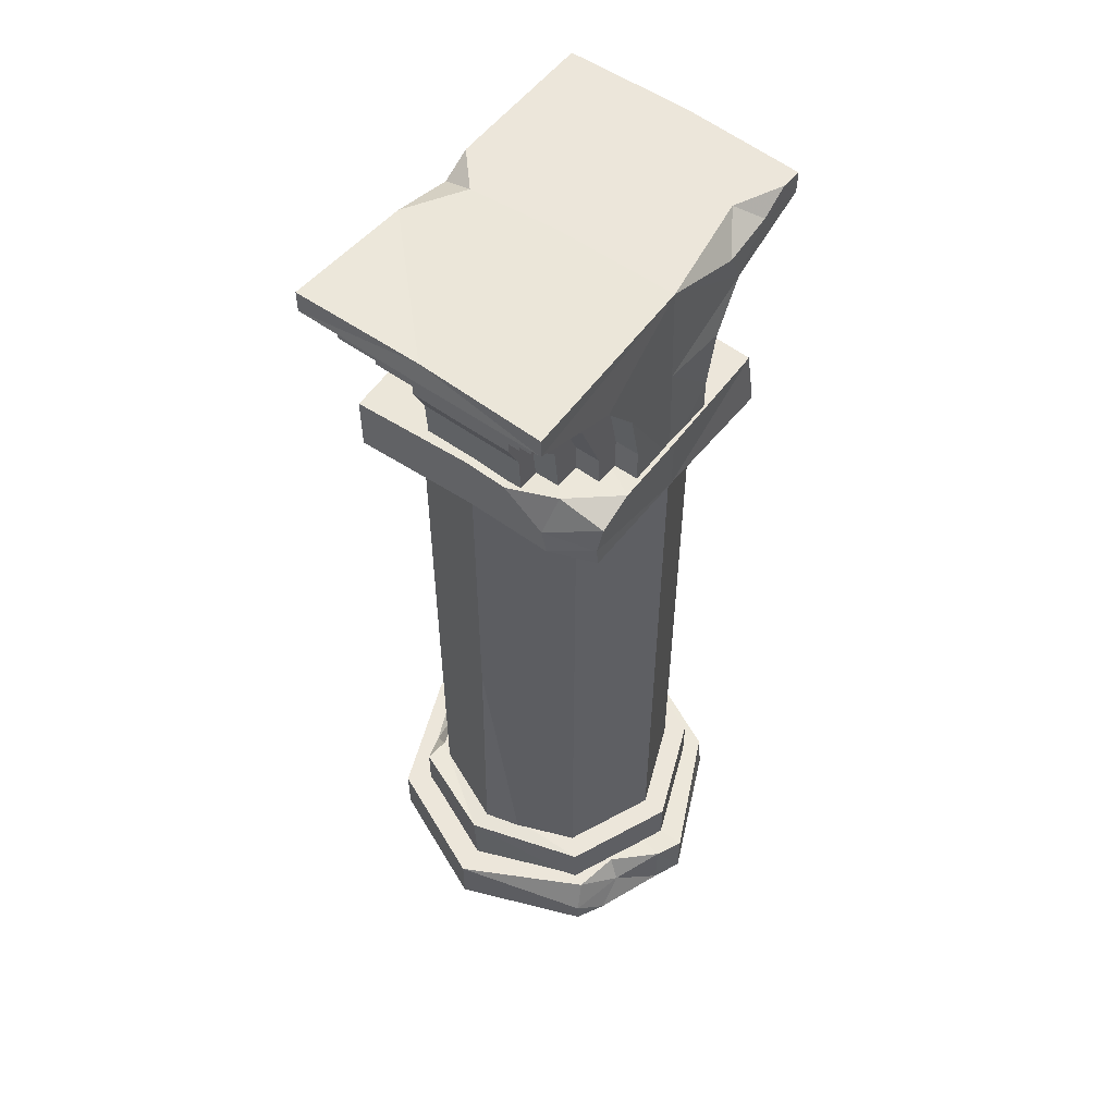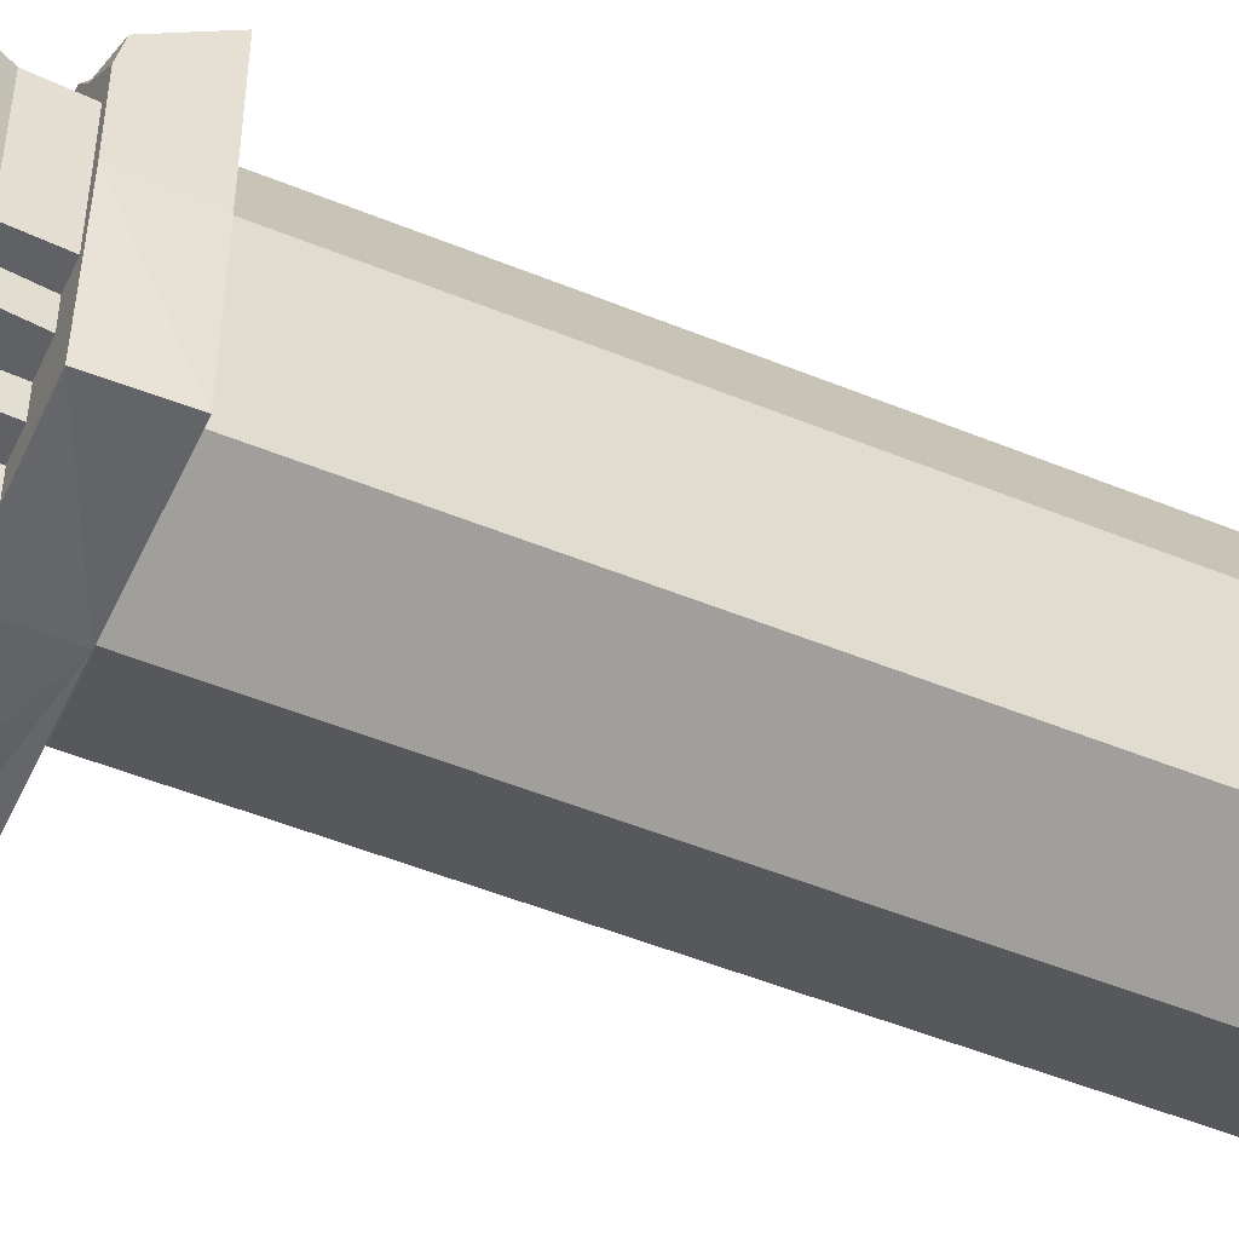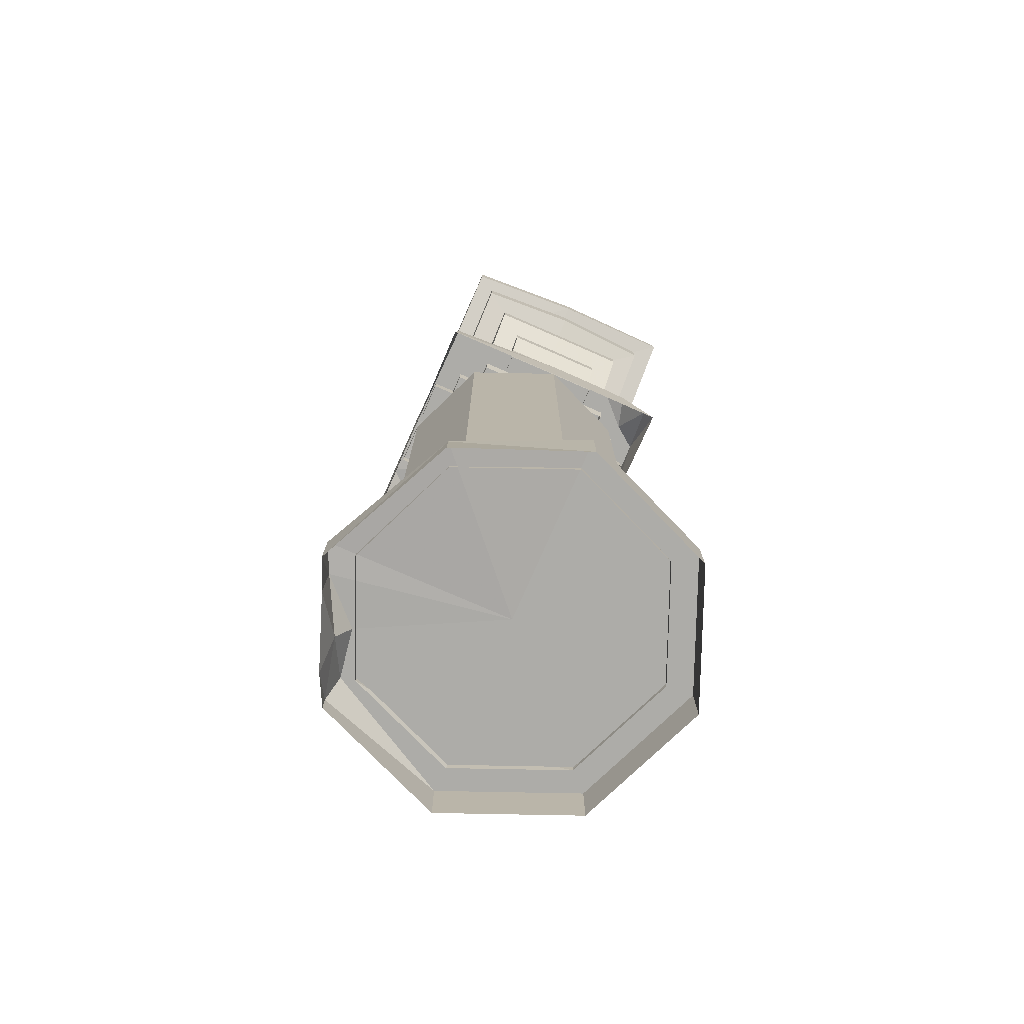
<metadata>
{"format":"obj","ext":"obj","renderer":"f3d","projection":"perspective","resolution":1024,"background":"white","views":[{"elev":54.3,"azim":-52.5,"up":"+Z"},{"elev":-50.1,"azim":65.7,"up":"+Y"},{"elev":-76.6,"azim":66.4,"up":"+Z"}]}
</metadata>
<code>
g tanxian_fuben_257_zhuzi_01
v 1e-06 -30.82 240.4
v -24.7 -32.43 225.9
v -15.93 -32.43 214.8
v 1e-06 -31.56 214.8
v -34.5 31.46 178.3
v -33.12 0.1007 178.3
v -33.12 0.1007 192.9
v -34.5 31.46 192.5
v -47.79 32.43 234.8
v -47.95 2.9e-05 234.8
v -46.55 0.07258 239.2
v -47.79 32.43 240.4
v -46.55 0.07258 239.2
v -1.8 22.74 240.4
v -15.81 31.34 239.9
v -47.79 32.43 240.4
v 13.1 -26.35 233.6
v 13.1 -26.35 188
v 18.82 -26.35 188
v 19.39 -26.35 200.5
v 23.68 -13.45 219.9
v 23.68 -13.45 191.8
v 31 -13.45 191.8
v 31.62 -13.45 202.3
v 24.7 -31.4 225.9
v 1e-06 -30.82 240.4
v 1e-06 -31.56 214.8
v 15.93 -32.43 214.8
v 46.08 -31.24 234.8
v 47.77 2.9e-05 234.8
v 47.77 3e-05 240.4
v 46.08 -31.24 240.4
v 13.1 26.35 233.6
v 19.39 26.35 200.5
v 18.82 26.35 188
v 13.1 26.35 188
v 23.68 13.45 219.9
v 31.62 13.45 202.3
v 31 13.45 191.8
v 23.68 13.45 191.8
v 0.08706 31.29 236.3
v 24.7 32.43 225.9
v 15.93 32.43 214.8
v -0.669 31.73 214.6
v -15.81 31.34 239.9
v -24.7 32.43 225.9
v -47.79 32.43 234.8
v -47.79 32.43 240.4
v 40.81 -31.06 240.4
v 33.32 -31.37 236.5
v 46.08 -31.24 234.8
v 46.08 -31.24 240.4
v 7.357 31.31 240.4
v 47.17 32.1 240.4
v 47.48 32.31 235.2
v 0.08706 31.29 236.3
v 20.9 -31.35 233.7
v 1e-06 3e-05 240.4
v 1e-06 -30.82 240.4
v 28.78 -25.56 240.4
v 47.77 3e-05 240.4
v 47.17 32.1 240.4
v 7.357 31.31 240.4
v -46.55 0.07258 239.2
v -47.84 -32.55 239.7
v 1e-06 -30.82 240.4
v 1e-06 3e-05 240.4
v -33.01 -20.68 183.8
v -33.05 -10.25 192.2
v -32.98 -22.06 177.6
v -18.05 -33.56 192.3
v 1e-06 -33.42 192.9
v 1e-06 0.1007 192.9
v -28.42 -22.38 192.9
v 1e-06 -33.42 178.3
v 32.94 -33.68 178.3
v 31.66 -32.34 192.9
v 1e-06 -33.42 192.9
v 32.94 -33.68 178.3
v 33.12 0.1007 178.3
v 33.12 0.1007 192.9
v 31.66 -32.34 192.9
v 32.99 24.38 191.6
v 33.02 17.96 192.9
v 19.13 33.26 192.9
v 32.54 31.23 182.2
v 32.94 33.88 178.3
v 0 33.62 178.3
v 32.94 33.88 178.3
v 32.54 31.23 182.2
v -34.5 31.46 178.3
v -34.5 31.46 192.5
v 0 33.62 192.9
v 23.05 23.05 181.9
v 32.6 2.7e-05 181.9
v 32.6 1.3e-05 101.6
v 23.05 23.05 101.6
v -23.05 23.05 181.9
v -1e-06 32.6 181.9
v -1e-06 32.6 101.6
v -23.05 23.05 101.6
v -32.6 2.3e-05 181.9
v -32.6 1e-05 101.6
v -23.05 -23.05 181.9
v -23.05 -23.05 101.6
v 5e-06 -32.6 181.9
v 5e-06 -32.6 101.6
v 23.05 -23.05 181.9
v 23.05 -23.05 101.6
v 13.97 26.81 101.6
v -13.1 -26.35 233.6
v -19.39 -26.35 200.5
v -18.82 -26.35 188
v -13.1 -26.35 188
v -23.68 -13.45 219.9
v -31.62 -13.45 202.3
v -31 -13.45 191.8
v -23.68 -13.45 191.8
v -13.1 26.35 233.6
v -13.1 26.35 188
v -18.82 26.35 188
v -19.39 26.35 200.5
v -23.68 13.45 219.9
v -23.68 13.45 191.8
v -31 13.45 191.8
v -31.62 13.45 202.3
v -43.17 -26.35 226.2
v -25.95 -26.35 216.8
v -43.17 -26.35 233.7
v -13.1 -32.43 201.2
v 1e-06 -32.34 188
v 13.1 -32.43 201.2
v -47.84 -32.55 239.7
v -47.79 -32.43 234.8
v 0.08706 31.29 236.3
v -0.669 31.73 214.6
v 0 32.34 188
v -13.1 32.43 201.2
v -15.93 32.43 214.8
v 25.13 -19.86 188
v 27.05 -19.86 205.5
v 16.52 -19.86 226.9
v 16.52 -19.86 188
v 25.13 19.86 188
v 16.52 19.86 188
v 16.52 19.86 226.9
v 27.05 19.86 205.5
v -25.13 -19.86 188
v -16.52 -19.86 188
v -16.52 -19.86 226.9
v -27.05 -19.86 205.5
v -25.13 19.86 188
v -27.05 19.86 205.5
v -16.52 19.86 226.9
v -16.52 19.86 188
v 47.17 32.1 240.4
v 47.77 3e-05 240.4
v 47.77 2.9e-05 234.8
v 47.48 32.31 235.2
v -46.55 0.07258 239.2
v -47.79 -32.43 234.8
v -47.84 -32.55 239.7
v -0.669 31.73 214.6
v 15.93 32.43 214.8
v 13.1 32.43 201.2
v 0 32.34 188
v -29.04 -33.31 182.7
v -27.15 -33.68 188.6
v -13.1 32.43 188
v 1e-06 0.1007 192.9
v 0 33.62 192.9
v -34.5 31.46 192.5
v 31.66 -32.34 192.9
v 0 33.62 192.9
v 19.13 33.26 192.9
v 25.95 -26.35 216.8
v 43.17 -26.35 226.2
v 43.17 -26.35 233.7
v 35.08 -13.45 209.4
v 35.08 -13.45 219.9
v 25.95 26.35 216.8
v 43.17 26.35 226.2
v 43.17 26.35 233.7
v 35.08 13.45 209.4
v 35.08 13.45 219.9
v 40.81 -31.06 240.4
v 46.08 -31.24 240.4
v -18.05 -33.56 192.3
v -33.05 -10.25 192.2
v -33.12 0.1007 192.9
v -28.84 -33.64 178.3
v -1.8 22.74 240.4
v 31.66 -32.34 192.9
v 33.12 0.1007 192.9
v 1e-06 0.1007 192.9
v 32.99 24.38 191.6
v 32.54 31.23 182.2
v 23.73 27.1 192.9
v 33.02 17.96 192.9
v 32.99 24.38 191.6
v 23.73 27.1 192.9
v 32.54 31.23 182.2
v 19.13 33.26 192.9
v 33.02 17.96 192.9
v 23.73 27.1 192.9
v -34.5 31.46 192.5
v -33.12 0.1007 192.9
v -35.08 -13.45 209.4
v -35.08 -13.45 219.9
v -25.95 26.35 216.8
v -43.17 26.35 226.2
v -43.17 26.35 233.7
v -35.08 13.45 209.4
v -35.08 13.45 219.9
v -13.1 -32.43 188
v 13.1 -32.43 188
v 13.1 32.43 201.2
v 13.1 32.43 188
v 39.23 -19.86 218.8
v 39.23 -19.86 226.9
v 39.23 19.86 218.8
v 39.23 19.86 226.9
v -39.23 -19.86 218.8
v -39.23 -19.86 226.9
v -39.23 19.86 218.8
v -39.23 19.86 226.9
v 47.48 32.31 235.2
f 1 2 3
f 3 4 1
f 5 6 7
f 7 8 5
f 9 10 11
f 11 12 9
f 13 14 15
f 15 16 13
f 17 18 19
f 19 20 17
f 21 22 23
f 23 24 21
f 25 26 27
f 27 28 25
f 29 30 31
f 31 32 29
f 33 34 35
f 35 36 33
f 37 38 39
f 39 40 37
f 41 42 43
f 43 44 41
f 45 46 47
f 47 48 45
f 49 50 51
f 51 52 49
f 53 54 55
f 55 56 53
f 50 57 25
f 25 51 50
f 58 59 60
f 60 61 58
f 58 61 62
f 62 63 58
f 64 65 66
f 66 67 64
f 68 69 6
f 6 70 68
f 71 72 73
f 73 74 71
f 75 76 77
f 77 78 75
f 79 80 81
f 81 82 79
f 83 84 81
f 81 80 83
f 85 86 87
f 87 88 85
f 83 80 89
f 89 90 83
f 91 92 93
f 93 88 91
f 94 95 96
f 96 97 94
f 98 99 100
f 100 101 98
f 102 98 101
f 101 103 102
f 104 102 103
f 103 105 104
f 106 104 105
f 105 107 106
f 108 106 107
f 107 109 108
f 95 108 109
f 109 96 95
f 99 94 110
f 110 100 99
f 111 112 113
f 113 114 111
f 115 116 117
f 117 118 115
f 119 120 121
f 121 122 119
f 123 124 125
f 125 126 123
f 127 128 111
f 111 129 127
f 3 130 131
f 131 4 3
f 27 131 132
f 132 28 27
f 1 133 134
f 134 2 1
f 46 45 135
f 135 136 46
f 136 137 138
f 138 139 136
f 140 141 142
f 142 143 140
f 144 145 146
f 146 147 144
f 148 149 150
f 150 151 148
f 152 153 154
f 154 155 152
f 156 157 158
f 158 159 156
f 160 10 161
f 161 162 160
f 163 164 165
f 165 166 163
f 167 75 168
f 138 137 169
f 170 171 172
f 93 85 88
f 72 173 73
f 174 73 175
f 17 20 176
f 177 178 17
f 17 176 177
f 21 24 179
f 21 179 180
f 33 181 34
f 182 33 183
f 33 182 181
f 37 184 38
f 37 185 184
f 60 186 61
f 186 187 61
f 75 188 168
f 73 189 74
f 73 190 189
f 69 7 6
f 167 191 75
f 75 78 188
f 63 192 58
f 13 58 14
f 193 194 195
f 196 197 198
f 198 199 200
f 201 202 203
f 73 204 205
f 73 194 204
f 73 205 175
f 206 207 195
f 97 110 94
f 111 128 112
f 115 208 116
f 115 209 208
f 119 122 210
f 211 212 119
f 119 210 211
f 123 126 213
f 123 213 214
f 25 57 26
f 130 215 131
f 131 216 132
f 139 46 136
f 217 218 137
f 219 220 142
f 142 141 219
f 221 146 222
f 146 221 147
f 223 150 224
f 150 223 151
f 225 226 154
f 154 153 225
f 227 42 56
g tanxian_fuben_257_zhuzi_01
v -15.99 2.6e-05 214.8
v -13.15 2.3e-05 201.2
v -13.1 -32.43 201.2
v -15.93 -32.43 214.8
v -47.95 2.9e-05 234.8
v -24.79 2.7e-05 225.9
v -24.7 -32.43 225.9
v -47.79 -32.43 234.8
v -13.1 -32.43 188
v -13.15 2.1e-05 188
v -15.93 32.43 214.8
v -13.1 32.43 201.2
v -47.79 32.43 234.8
v -24.7 32.43 225.9
v -45.84 -7e-06 13.35
v -32.41 32.41 13.35
v -32.41 32.41 0.037
v -45.84 -1e-05 0.037
v 0 45.83 13.35
v 0 45.83 0.037
v -13.1 32.43 188
v -32.41 32.41 13.35
v -45.84 -7e-06 13.35
v 1e-06 -7e-06 13.35
v 0 45.83 13.35
v 19.44 2.3e-05 200.5
v 26 2.6e-05 216.8
v 25.95 -26.35 216.8
v 19.39 -26.35 200.5
v 43.17 -26.35 233.7
v 43.17 -26.35 226.2
v 44.59 2.8e-05 226.2
v 44.59 2.9e-05 233.7
v 18.82 -26.35 188
v 18.87 2.1e-05 188
v 44.59 2.8e-05 226.2
v 43.17 -26.35 226.2
v 35.13 2.5e-05 209.4
v 35.08 -13.45 209.4
v 31.62 -13.45 202.3
v 31.67 2.4e-05 202.3
v 35.13 2.7e-05 219.9
v 35.08 -13.45 219.9
v 35.08 -13.45 209.4
v 35.13 2.5e-05 209.4
v 15.99 2.6e-05 214.8
v 15.93 -32.43 214.8
v 13.1 -32.43 201.2
v 13.15 2.4e-05 201.2
v 47.77 2.9e-05 234.8
v 46.08 -31.24 234.8
v 24.7 -31.4 225.9
v 24.79 2.8e-05 225.9
v 32.66 -29.87 12.22
v 33.67 -30.28 0.03699
v 45.84 -9e-06 0.037
v 45.84 -7e-06 13.35
v 32.66 -29.87 12.22
v 1e-06 -45.83 13.35
v 1e-06 -45.83 0.03699
v 33.67 -30.28 0.03699
v 31 -13.45 191.8
v 31.05 2.2e-05 191.8
v 13.1 -32.43 188
v 13.15 2.1e-05 188
v 19.39 26.35 200.5
v 25.95 26.35 216.8
v 43.17 26.35 233.7
v 43.17 26.35 226.2
v 18.82 26.35 188
v 43.17 26.35 226.2
v 31.62 13.45 202.3
v 35.08 13.45 209.4
v 35.08 13.45 209.4
v 35.08 13.45 219.9
v 15.93 32.43 214.8
v 24.7 32.43 225.9
v 45.84 -7e-06 13.35
v 45.84 -9e-06 0.037
v 32.41 32.41 0.037
v 32.41 32.41 13.35
v 31 13.45 191.8
v 13.1 32.43 188
v 13.1 32.43 201.2
v -33.01 -20.68 183.8
v -29.04 -33.31 182.7
v -27.15 -33.68 188.6
v -28.42 -22.38 192.9
v 23.05 23.05 101.6
v 32.6 1.3e-05 101.6
v 32.6 0 21.38
v 23.05 23.05 21.38
v -23.05 23.05 101.6
v -1e-06 32.6 101.6
v -1e-06 32.6 21.38
v -23.05 23.05 21.38
v 5e-06 -32.6 101.6
v -23.05 -23.05 101.6
v -23.05 -23.05 21.38
v 5e-06 -32.6 21.38
v 23.05 -23.05 101.6
v 23.05 -23.05 21.38
v -29.21 -8.18 21.38
v -32.6 1e-05 101.6
v -31.87 1.745 21.82
v 6.955 27.6 82.52
v 14.17 26.73 44.24
v 18.2 25.58 66.46
v 17.14 25.5 89.18
v -32.41 -32.41 0.03699
v -32.41 -32.41 5.594
v -6.761 -42.65 13.15
v -7.366 -42.78 0.03699
v -19.44 2.3e-05 200.5
v -19.39 -26.35 200.5
v -25.95 -26.35 216.8
v -26 2.6e-05 216.8
v -43.17 -26.35 233.7
v -43.22 2.8e-05 233.7
v -43.22 2.7e-05 226.2
v -43.17 -26.35 226.2
v -18.87 2.1e-05 188
v -18.82 -26.35 188
v -43.17 -26.35 226.2
v -43.22 2.7e-05 226.2
v -35.13 2.5e-05 209.4
v -31.67 2.3e-05 202.3
v -31.62 -13.45 202.3
v -35.08 -13.45 209.4
v -35.13 2.6e-05 219.9
v -35.13 2.5e-05 209.4
v -35.08 -13.45 209.4
v -35.08 -13.45 219.9
v -31 -13.45 191.8
v -31.05 2.2e-05 191.8
v -25.95 26.35 216.8
v -19.39 26.35 200.5
v -43.17 26.35 233.7
v -43.17 26.35 226.2
v -18.82 26.35 188
v -43.17 26.35 226.2
v -35.08 13.45 209.4
v -31.62 13.45 202.3
v -35.08 13.45 219.9
v -35.08 13.45 209.4
v -31 13.45 191.8
v -27.47 -27.46 11.53
v 1e-06 -38.84 11.53
v 1e-06 -38.84 25.04
v -27.47 -27.46 25.04
v -27.47 -27.46 25.04
v 1e-06 -38.84 25.04
v -28.58 0.866 25.04
v -36.88 2.57 24.22
v -27.47 27.46 11.53
v -38.84 -8e-06 11.53
v -36.88 2.57 24.22
v -27.47 27.46 25.04
v 38.84 -5e-06 25.04
v 27.47 -27.46 25.04
v 27.47 -27.46 11.53
v 38.84 -7e-06 11.53
v 27.47 -27.46 25.04
v 38.84 -5e-06 25.04
v 1e-06 -5e-06 25.04
v -28.58 0.866 25.04
v -8.498 30.98 25.04
v -20.84 26.83 25.04
v -36.88 2.57 24.22
v -36.88 2.57 24.22
v 0 38.84 11.53
v -18.1 31.92 18.82
v 0 38.84 25.04
v -8.498 30.98 25.04
v 0 38.84 25.04
v -18.1 31.92 18.82
v -20.84 26.83 25.04
v 27.47 27.46 11.53
v 26.28 27.33 23.33
v 0 38.84 25.04
v 25.13 -19.86 188
v 25.18 2.1e-05 188
v 27.1 2.4e-05 205.5
v 27.05 -19.86 205.5
v 39.28 2.7e-05 218.8
v 39.23 -19.86 218.8
v 39.23 -19.86 218.8
v 39.28 2.7e-05 218.8
v 39.28 2.8e-05 226.9
v 39.23 -19.86 226.9
v 25.13 19.86 188
v 27.05 19.86 205.5
v 39.23 19.86 218.8
v 39.23 19.86 218.8
v 39.23 19.86 226.9
v -27.1 2.4e-05 205.5
v -25.18 2.1e-05 188
v -25.13 -19.86 188
v -27.05 -19.86 205.5
v -39.28 2.6e-05 218.8
v -39.23 -19.86 218.8
v -39.23 -19.86 218.8
v -39.23 -19.86 226.9
v -39.28 2.7e-05 226.9
v -39.28 2.6e-05 218.8
v -25.13 19.86 188
v -27.05 19.86 205.5
v -39.23 19.86 218.8
v -39.23 19.86 218.8
v -39.23 19.86 226.9
v 24.79 2.8e-05 225.9
v 24.7 32.43 225.9
v 47.48 32.31 235.2
v 47.77 2.9e-05 234.8
v 15.99 2.6e-05 214.8
v 13.15 2.4e-05 201.2
v 13.1 32.43 201.2
v 15.93 32.43 214.8
v -28.81 -30.83 13.35
v 32.41 32.41 13.35
v 45.84 -7e-06 13.35
v 20.9 -31.35 233.7
v 33.32 -31.37 236.5
v 28.78 -25.56 240.4
v 1e-06 -30.82 240.4
v -28.42 -22.38 192.9
v -27.15 -33.68 188.6
v -18.05 -33.56 192.3
v -28.42 -22.38 192.9
v -33.05 -10.25 192.2
v -33.01 -20.68 183.8
v -1.8 22.74 240.4
v 0.08706 31.29 236.3
v -15.81 31.34 239.9
v 7.357 31.31 240.4
v 13.21 24.34 84.85
v 13.97 26.81 101.6
v 17.14 25.5 89.18
v -31.87 1.745 21.82
v -30.02 6.227 21.38
v 13.97 26.81 101.6
v 6.955 27.6 82.52
v 18.2 25.58 66.46
v 14.17 26.73 44.24
v -6.761 -42.65 13.15
v -16.8 -32.82 13.35
v -7.366 -42.78 0.03699
v -6.761 -42.65 13.15
v -18.22 -35.98 7.346
v -32.41 -32.41 5.594
v -25.11 -36.19 0.03699
v -16.8 -32.82 13.35
v -28.81 -30.83 13.35
v -18.22 -35.98 7.346
v 1e-06 -45.83 13.35
v -28.81 -30.83 13.35
v -6.761 -42.65 13.15
v -28.81 -30.83 13.35
v 32.66 -29.87 12.22
v -25.11 -36.19 0.03699
v -32.98 -22.06 177.6
v -28.84 -33.64 178.3
v -29.04 -33.31 182.7
v -33.01 -20.68 183.8
v -27.47 27.46 25.04
v -18.1 31.92 18.82
v 26.28 27.33 23.33
v -27.47 27.46 25.04
v 40.81 -31.06 240.4
f 228 229 230
f 230 231 228
f 232 233 234
f 234 235 232
f 233 228 231
f 231 234 233
f 236 230 229
f 229 237 236
f 228 238 239
f 239 229 228
f 232 240 241
f 241 233 232
f 233 241 238
f 238 228 233
f 242 243 244
f 244 245 242
f 244 243 246
f 246 247 244
f 248 237 229
f 229 239 248
f 249 250 251
f 251 252 249
f 253 254 255
f 255 256 253
f 257 258 259
f 259 260 257
f 256 261 262
f 262 253 256
f 254 263 264
f 264 255 254
f 265 266 267
f 267 268 265
f 269 270 271
f 271 272 269
f 273 274 275
f 275 276 273
f 277 278 279
f 279 280 277
f 280 279 274
f 274 273 280
f 281 282 283
f 283 284 281
f 285 286 287
f 287 288 285
f 289 290 268
f 268 267 289
f 291 292 276
f 276 275 291
f 253 293 294
f 294 254 253
f 295 260 259
f 259 296 295
f 293 253 262
f 262 297 293
f 254 294 298
f 298 263 254
f 265 268 299
f 299 300 265
f 269 272 301
f 301 302 269
f 280 273 303
f 303 304 280
f 305 306 307
f 307 308 305
f 307 247 246
f 246 308 307
f 309 299 268
f 268 290 309
f 310 311 276
f 276 292 310
f 312 313 314
f 314 315 312
f 316 317 318
f 318 319 316
f 320 321 322
f 322 323 320
f 324 325 326
f 326 327 324
f 317 328 329
f 329 318 317
f 328 324 327
f 327 329 328
f 330 326 325
f 325 331 330
f 332 331 320
f 320 323 332
f 321 333 334
f 334 322 321
f 319 335 336
f 336 316 319
f 242 245 337
f 337 338 242
f 287 286 339
f 339 340 287
f 341 342 343
f 343 344 341
f 345 346 347
f 347 348 345
f 342 341 349
f 349 350 342
f 344 343 351
f 351 352 344
f 353 354 355
f 355 356 353
f 357 358 359
f 359 360 357
f 361 355 354
f 354 362 361
f 341 344 363
f 363 364 341
f 365 366 347
f 347 346 365
f 364 367 349
f 349 341 364
f 344 352 368
f 368 363 344
f 353 369 370
f 370 354 353
f 357 371 372
f 372 358 357
f 373 362 354
f 354 370 373
f 374 375 376
f 376 377 374
f 378 379 380
f 380 381 378
f 382 383 384
f 384 385 382
f 386 387 388
f 388 389 386
f 388 387 376
f 376 375 388
f 390 391 392
f 392 379 390
f 393 394 395
f 395 396 393
f 374 377 397
f 397 383 374
f 398 382 399
f 399 400 398
f 401 402 403
f 403 404 401
f 405 398 400
f 400 406 405
f 386 389 405
f 405 406 386
f 392 407 394
f 394 393 392
f 408 409 410
f 410 411 408
f 412 413 411
f 411 410 412
f 414 415 416
f 416 417 414
f 410 409 418
f 418 419 410
f 412 410 419
f 419 420 412
f 421 422 416
f 416 415 421
f 423 424 425
f 425 426 423
f 427 423 426
f 426 428 427
f 429 430 431
f 431 432 429
f 433 424 423
f 423 434 433
f 427 435 434
f 434 423 427
f 436 432 431
f 431 437 436
f 438 439 440
f 440 441 438
f 442 443 444
f 444 445 442
f 338 446 242
f 447 251 448
f 449 450 451
f 452 449 451
f 453 454 455
f 456 457 458
f 459 460 461
f 460 459 462
f 463 464 465
f 330 331 466
f 332 323 467
f 321 468 333
f 336 468 316
f 334 335 319
f 334 319 322
f 464 463 469
f 470 463 465
f 470 471 463
f 463 471 469
f 472 251 473
f 474 475 476
f 476 477 478
f 479 480 481
f 476 478 474
f 472 482 251
f 251 483 473
f 251 250 483
f 484 479 481
f 476 485 477
f 447 252 251
f 251 482 486
f 486 448 251
f 338 337 487
f 488 489 490
f 491 488 490
f 392 380 379
f 492 404 493
f 494 392 391
f 494 407 392
f 399 382 385
f 395 495 396
f 450 496 451

</code>
